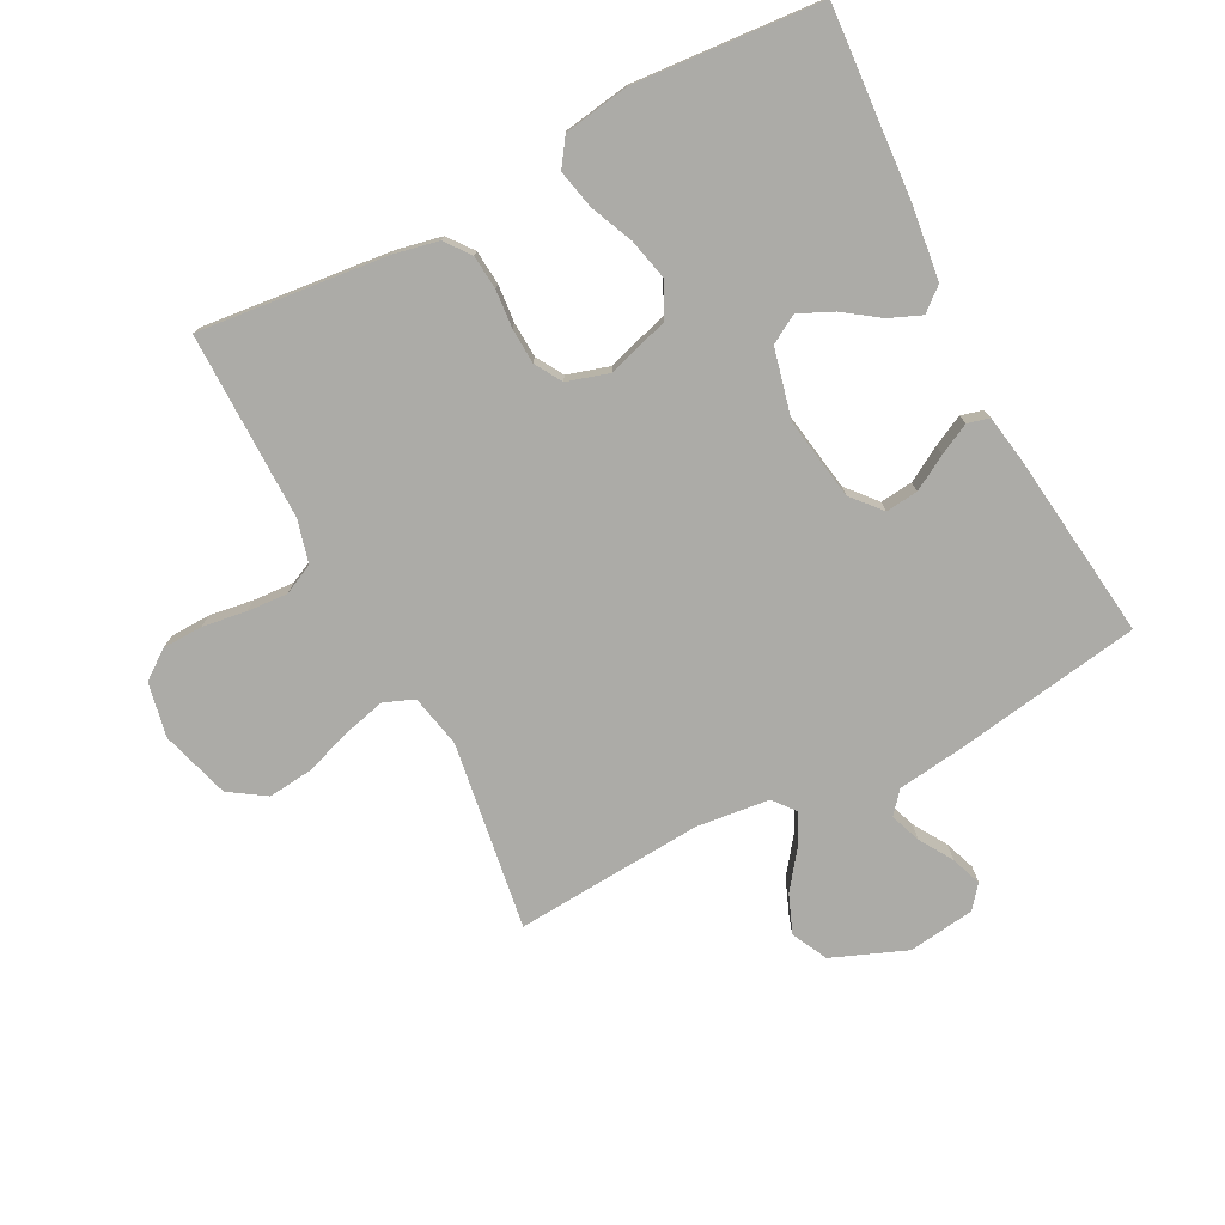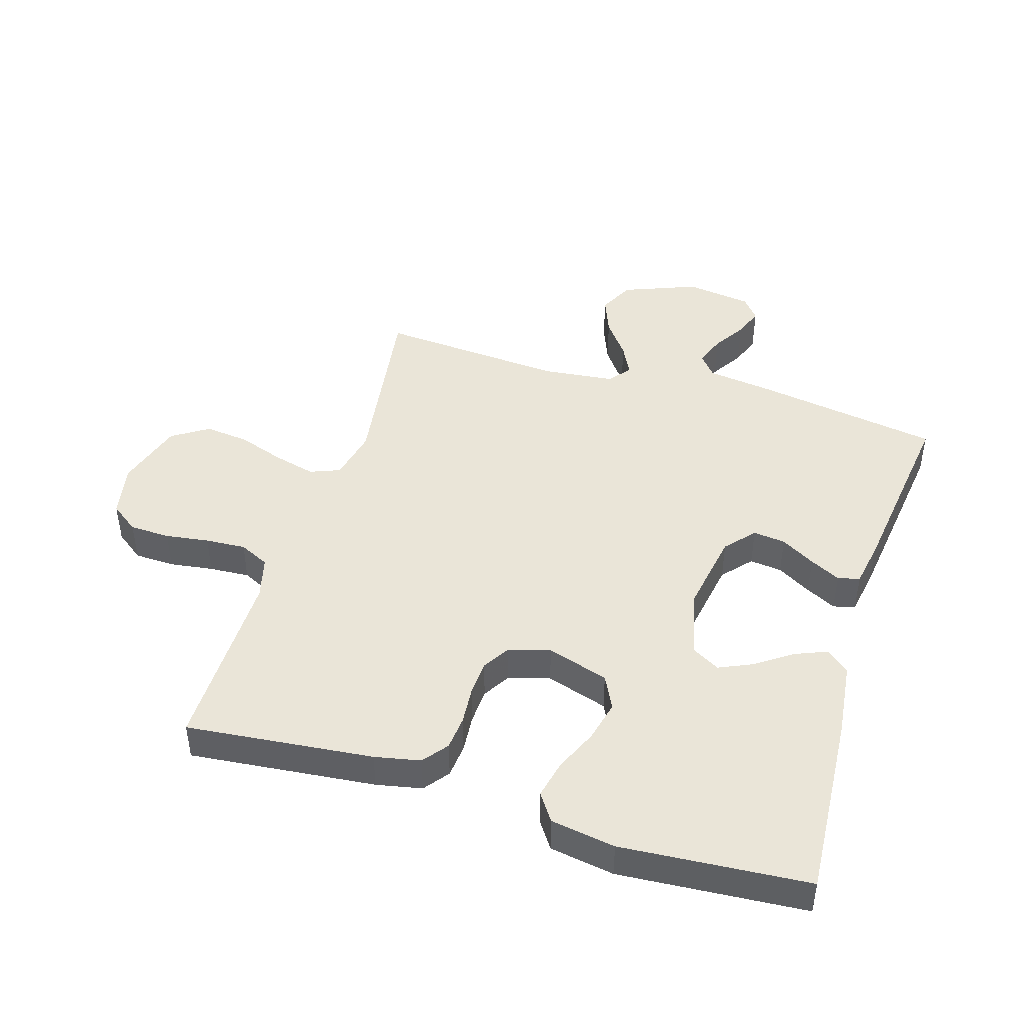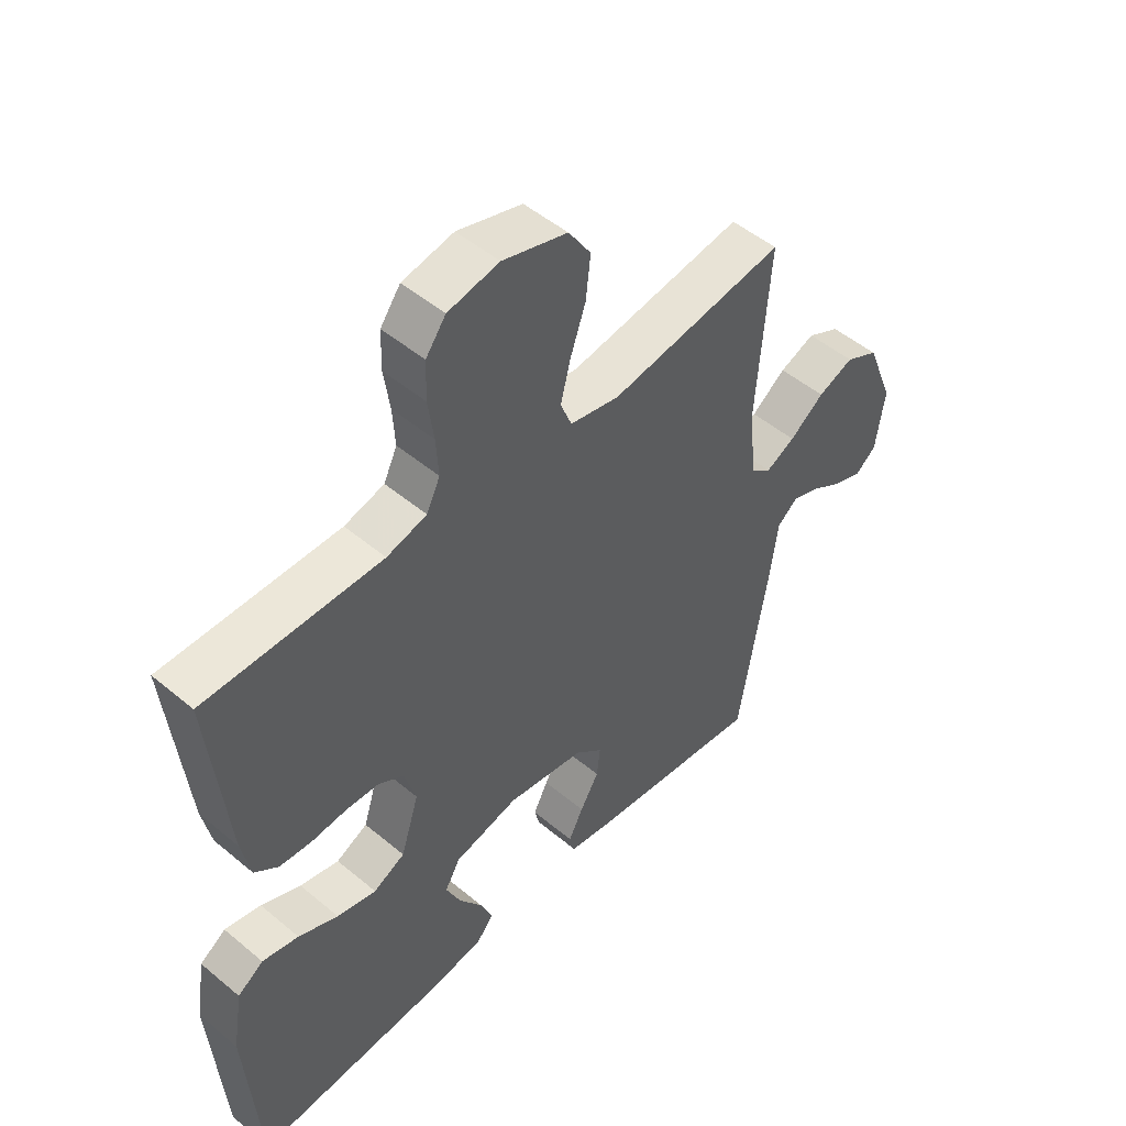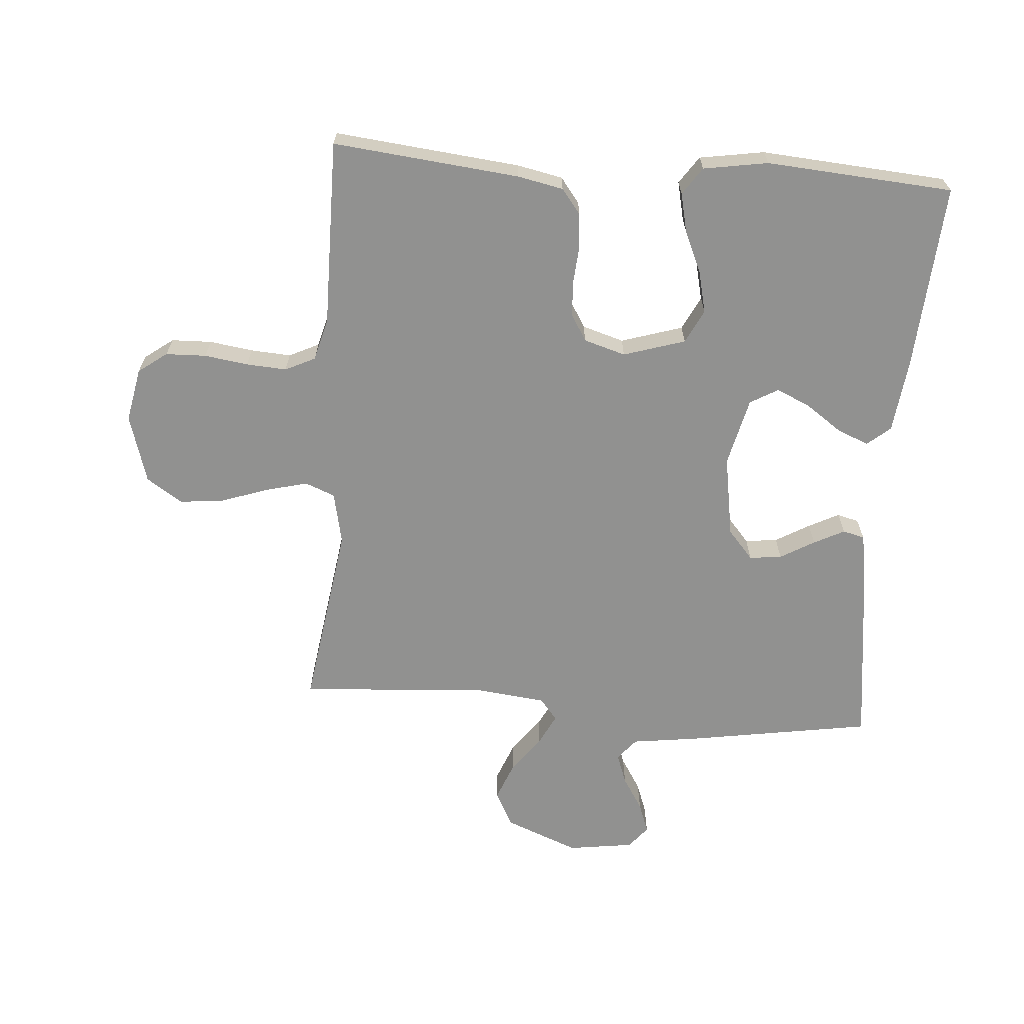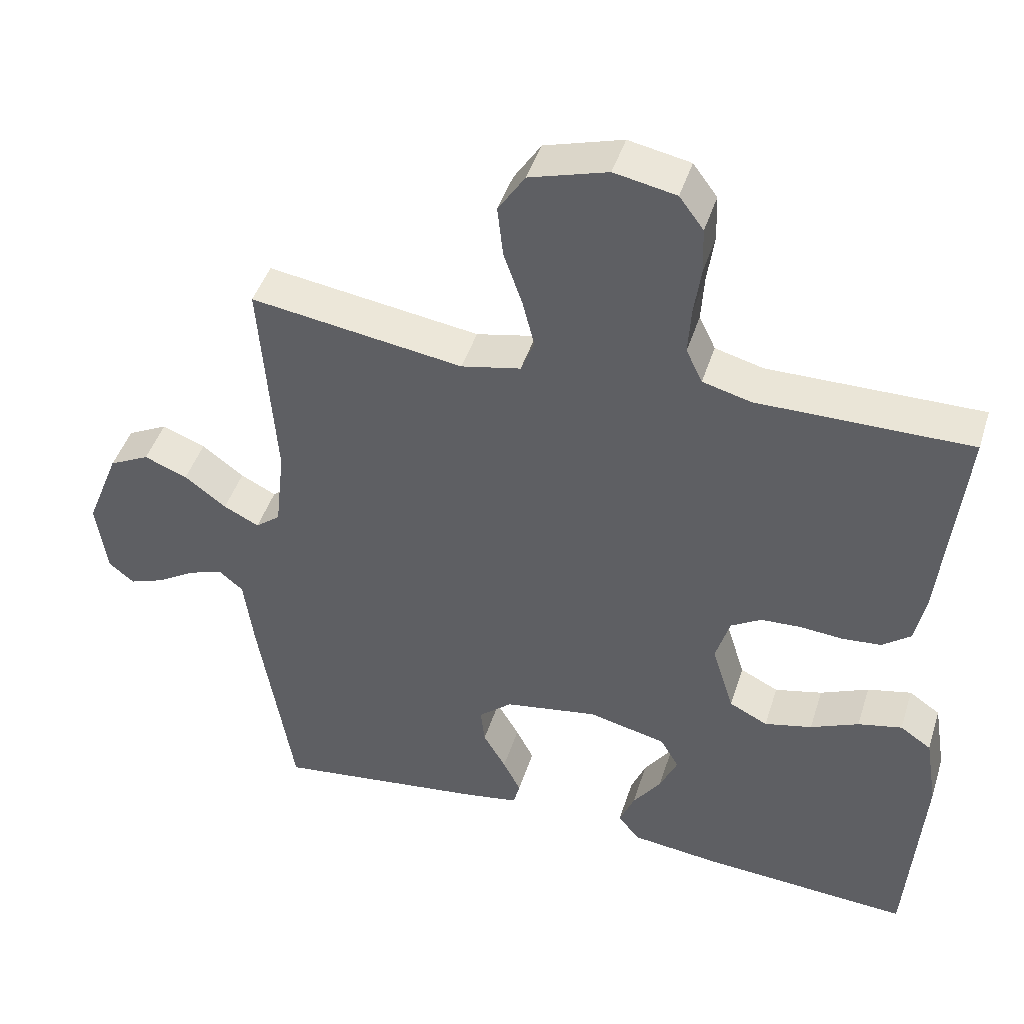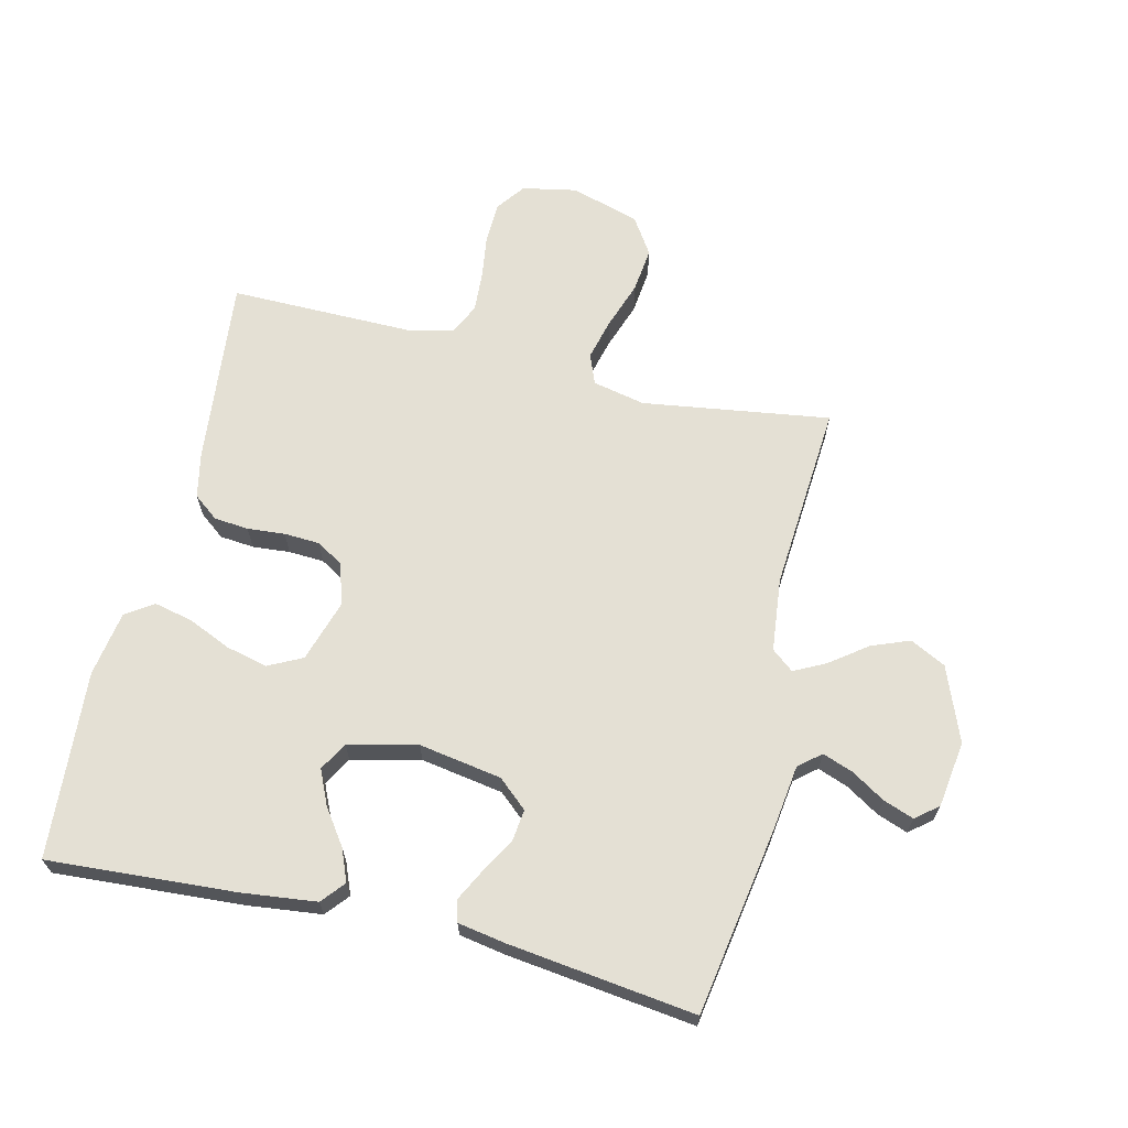
<metadata>
{"format":"obj","ext":"obj","renderer":"f3d","projection":"perspective","resolution":1024,"background":"white","views":[{"elev":-76.2,"azim":117.3,"up":"+Y"},{"elev":44.9,"azim":107.1,"up":"+Y"},{"elev":49.9,"azim":132.6,"up":"+Z"},{"elev":-65.9,"azim":85.6,"up":"+Y"},{"elev":44.7,"azim":17.2,"up":"+Z"},{"elev":66.1,"azim":-166.5,"up":"+Y"}]}
</metadata>
<code>
v -0.5 0.07 -0.5
v -0.549 0.07 -0.2
v -0.563 0.07 -0.095
v -0.598 0.07 -0.066
v -0.647 0.07 -0.084
v -0.7 0.07 -0.117
v -0.749 0.07 -0.135
v -0.785 0.07 -0.106
v -0.8 0.07 0
v -0.753 0.07 0.119
v -0.696 0.07 0.148
v -0.635 0.07 0.124
v -0.576 0.07 0.08
v -0.526 0.07 0.055
v -0.491 0.07 0.083
v -0.478 0.07 0.2
v -0.5 0.07 0.5
v -0.2 0.07 0.456
v -0.116 0.07 0.474
v -0.097 0.07 0.522
v -0.114 0.07 0.589
v -0.14 0.07 0.664
v -0.148 0.07 0.736
v -0.11 0.07 0.794
v 0 0.07 0.827
v 0.087 0.07 0.81
v 0.121 0.07 0.764
v 0.123 0.07 0.699
v 0.113 0.07 0.629
v 0.109 0.07 0.564
v 0.132 0.07 0.516
v 0.2 0.07 0.498
v 0.5 0.07 0.5
v 0.469 0.07 0.2
v 0.454 0.07 0.127
v 0.414 0.07 0.096
v 0.359 0.07 0.091
v 0.299 0.07 0.096
v 0.242 0.07 0.093
v 0.199 0.07 0.067
v 0.179 0.07 0
v 0.21 0.07 -0.099
v 0.264 0.07 -0.126
v 0.331 0.07 -0.11
v 0.399 0.07 -0.08
v 0.461 0.07 -0.066
v 0.505 0.07 -0.096
v 0.522 0.07 -0.2
v 0.5 0.07 -0.5
v 0.2 0.07 -0.48
v 0.081 0.07 -0.466
v 0.05 0.07 -0.429
v 0.071 0.07 -0.378
v 0.111 0.07 -0.321
v 0.136 0.07 -0.266
v 0.11 0.07 -0.221
v 0 0.07 -0.195
v -0.132 0.07 -0.217
v -0.179 0.07 -0.258
v -0.173 0.07 -0.31
v -0.141 0.07 -0.365
v -0.116 0.07 -0.414
v -0.125 0.07 -0.449
v -0.2 0.07 -0.462
v -0.5 0 -0.5
v -0.549 0 -0.2
v -0.563 0 -0.095
v -0.598 0 -0.066
v -0.647 0 -0.084
v -0.7 0 -0.117
v -0.749 0 -0.135
v -0.785 0 -0.106
v -0.8 0 0
v -0.753 0 0.119
v -0.696 0 0.148
v -0.635 0 0.124
v -0.576 0 0.08
v -0.526 0 0.055
v -0.491 0 0.083
v -0.478 0 0.2
v -0.5 0 0.5
v -0.2 0 0.456
v -0.116 0 0.474
v -0.097 0 0.522
v -0.114 0 0.589
v -0.14 0 0.664
v -0.148 0 0.736
v -0.11 0 0.794
v 0 0 0.827
v 0.087 0 0.81
v 0.121 0 0.764
v 0.123 0 0.699
v 0.113 0 0.629
v 0.109 0 0.564
v 0.132 0 0.516
v 0.2 0 0.498
v 0.5 0 0.5
v 0.469 0 0.2
v 0.454 0 0.127
v 0.414 0 0.096
v 0.359 0 0.091
v 0.299 0 0.096
v 0.242 0 0.093
v 0.199 0 0.067
v 0.179 0 0
v 0.21 0 -0.099
v 0.264 0 -0.126
v 0.331 0 -0.11
v 0.399 0 -0.08
v 0.461 0 -0.066
v 0.505 0 -0.096
v 0.522 0 -0.2
v 0.5 0 -0.5
v 0.2 0 -0.48
v 0.081 0 -0.466
v 0.05 0 -0.429
v 0.071 0 -0.378
v 0.111 0 -0.321
v 0.136 0 -0.266
v 0.11 0 -0.221
v 0 0 -0.195
v -0.132 0 -0.217
v -0.179 0 -0.258
v -0.173 0 -0.31
v -0.141 0 -0.365
v -0.116 0 -0.414
v -0.125 0 -0.449
v -0.2 0 -0.462
f 1 2 3
f 64 1 3
f 63 64 3
f 62 63 3
f 61 62 3
f 60 61 3
f 59 60 3 4
f 58 59 4
f 57 58 4
f 52 53 54
f 51 52 54
f 50 51 54
f 49 50 54
f 48 49 54
f 47 48 54
f 46 47 54
f 45 46 54
f 44 45 54
f 43 44 54 55
f 42 43 55 56
f 36 37 38
f 35 36 38
f 34 35 38
f 33 34 38
f 32 33 38
f 31 32 38 39
f 30 31 39 40
f 27 28 29
f 26 27 29
f 25 26 29
f 24 25 29
f 23 24 29
f 22 23 29
f 21 22 29
f 20 21 29 30
f 30 40 41
f 20 30 41
f 19 20 41
f 16 17 18
f 42 56 57
f 41 42 57
f 19 41 57
f 18 19 57
f 16 18 57
f 15 16 57
f 11 12 13
f 10 11 13
f 9 10 13
f 8 9 13
f 7 8 13
f 6 7 13
f 5 6 13
f 14 15 57 4
f 4 5 13 14
f 67 66 65
f 67 65 128
f 67 128 127
f 67 127 126
f 67 126 125
f 67 125 124
f 68 67 124 123
f 68 123 122
f 68 122 121
f 118 117 116
f 118 116 115
f 118 115 114
f 118 114 113
f 118 113 112
f 118 112 111
f 118 111 110
f 118 110 109
f 118 109 108
f 119 118 108 107
f 120 119 107 106
f 102 101 100
f 102 100 99
f 102 99 98
f 102 98 97
f 102 97 96
f 103 102 96 95
f 104 103 95 94
f 93 92 91
f 93 91 90
f 93 90 89
f 93 89 88
f 93 88 87
f 93 87 86
f 93 86 85
f 94 93 85 84
f 105 104 94
f 105 94 84
f 105 84 83
f 82 81 80
f 121 120 106
f 121 106 105
f 121 105 83
f 121 83 82
f 121 82 80
f 121 80 79
f 77 76 75
f 77 75 74
f 77 74 73
f 77 73 72
f 77 72 71
f 77 71 70
f 77 70 69
f 68 121 79 78
f 78 77 69 68
f 1 65 66 2
f 2 66 67 3
f 3 67 68 4
f 4 68 69 5
f 5 69 70 6
f 6 70 71 7
f 7 71 72 8
f 8 72 73 9
f 9 73 74 10
f 10 74 75 11
f 11 75 76 12
f 12 76 77 13
f 13 77 78 14
f 14 78 79 15
f 15 79 80 16
f 16 80 81 17
f 17 81 82 18
f 18 82 83 19
f 19 83 84 20
f 20 84 85 21
f 21 85 86 22
f 22 86 87 23
f 23 87 88 24
f 24 88 89 25
f 25 89 90 26
f 26 90 91 27
f 27 91 92 28
f 28 92 93 29
f 29 93 94 30
f 30 94 95 31
f 31 95 96 32
f 32 96 97 33
f 33 97 98 34
f 34 98 99 35
f 35 99 100 36
f 36 100 101 37
f 37 101 102 38
f 38 102 103 39
f 39 103 104 40
f 40 104 105 41
f 41 105 106 42
f 42 106 107 43
f 43 107 108 44
f 44 108 109 45
f 45 109 110 46
f 46 110 111 47
f 47 111 112 48
f 48 112 113 49
f 49 113 114 50
f 50 114 115 51
f 51 115 116 52
f 52 116 117 53
f 53 117 118 54
f 54 118 119 55
f 55 119 120 56
f 56 120 121 57
f 57 121 122 58
f 58 122 123 59
f 59 123 124 60
f 60 124 125 61
f 61 125 126 62
f 62 126 127 63
f 63 127 128 64
f 64 128 65 1

</code>
